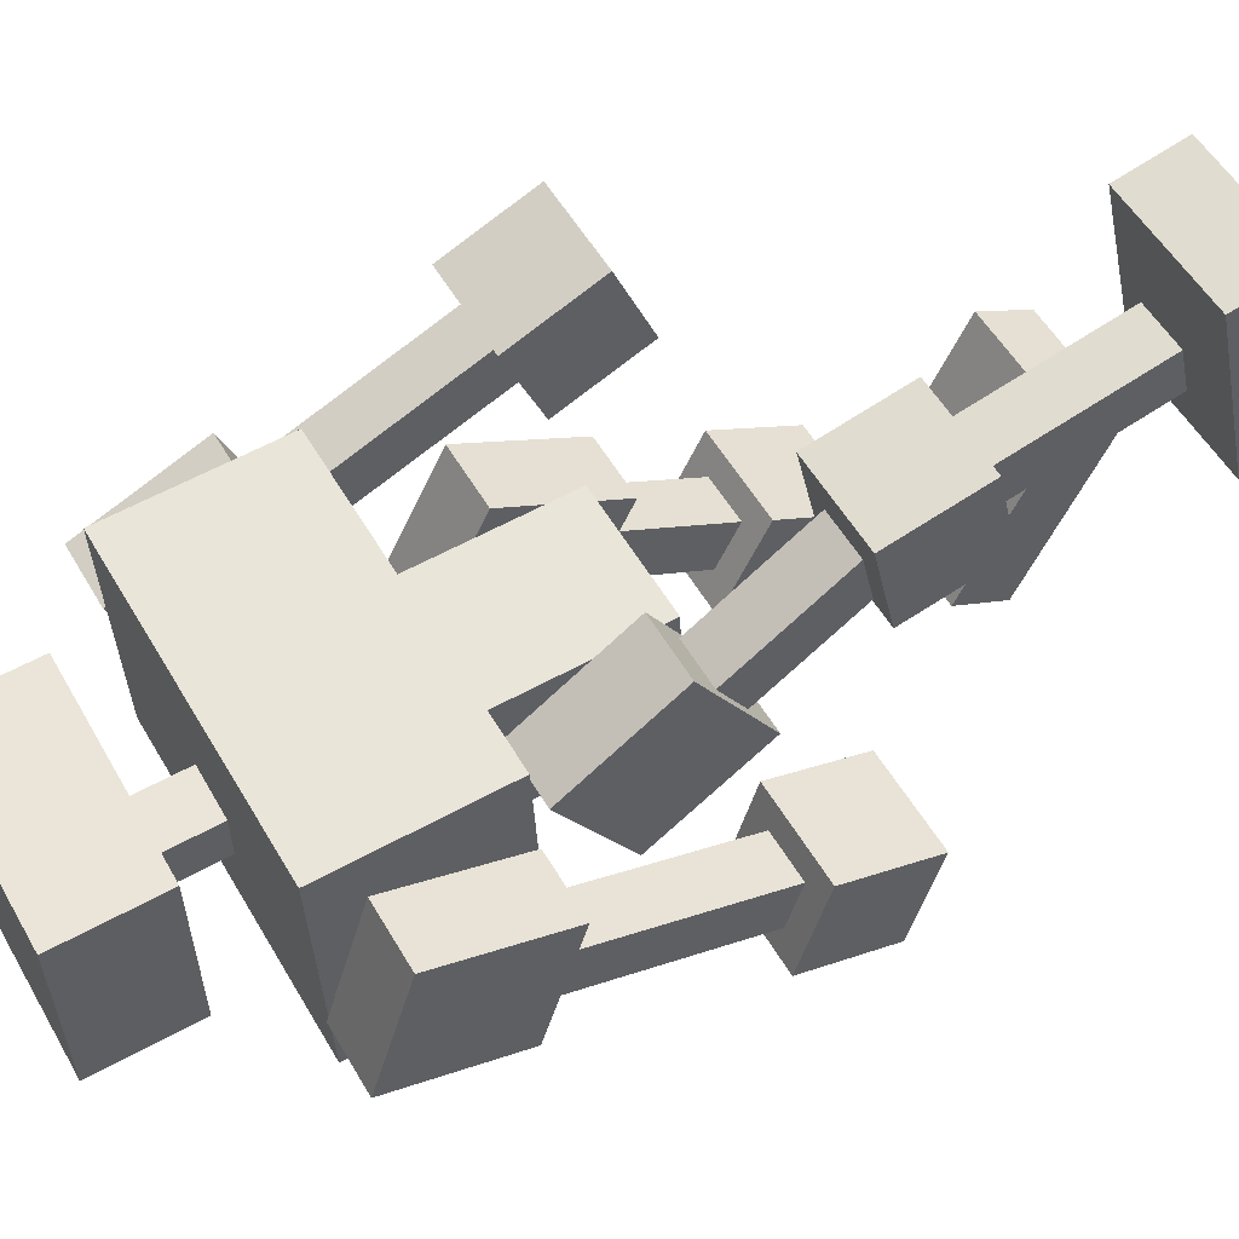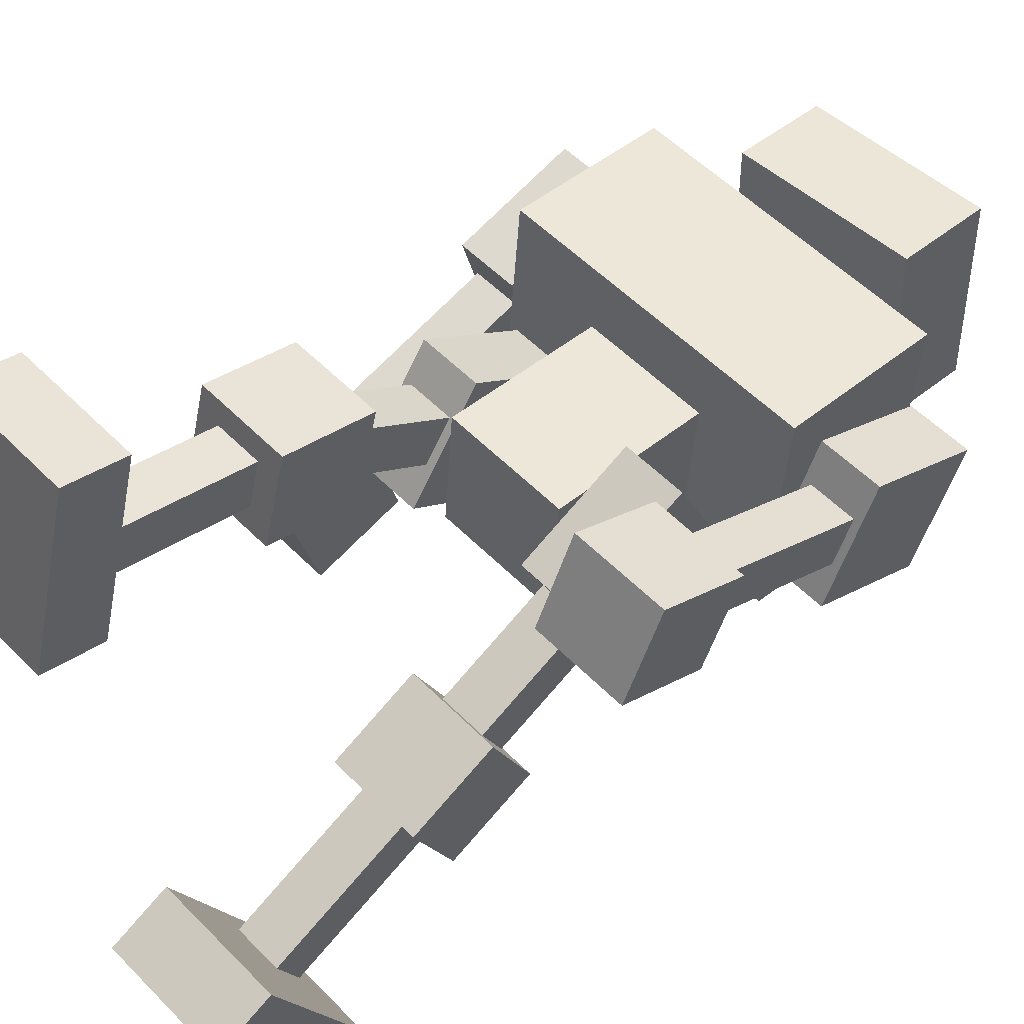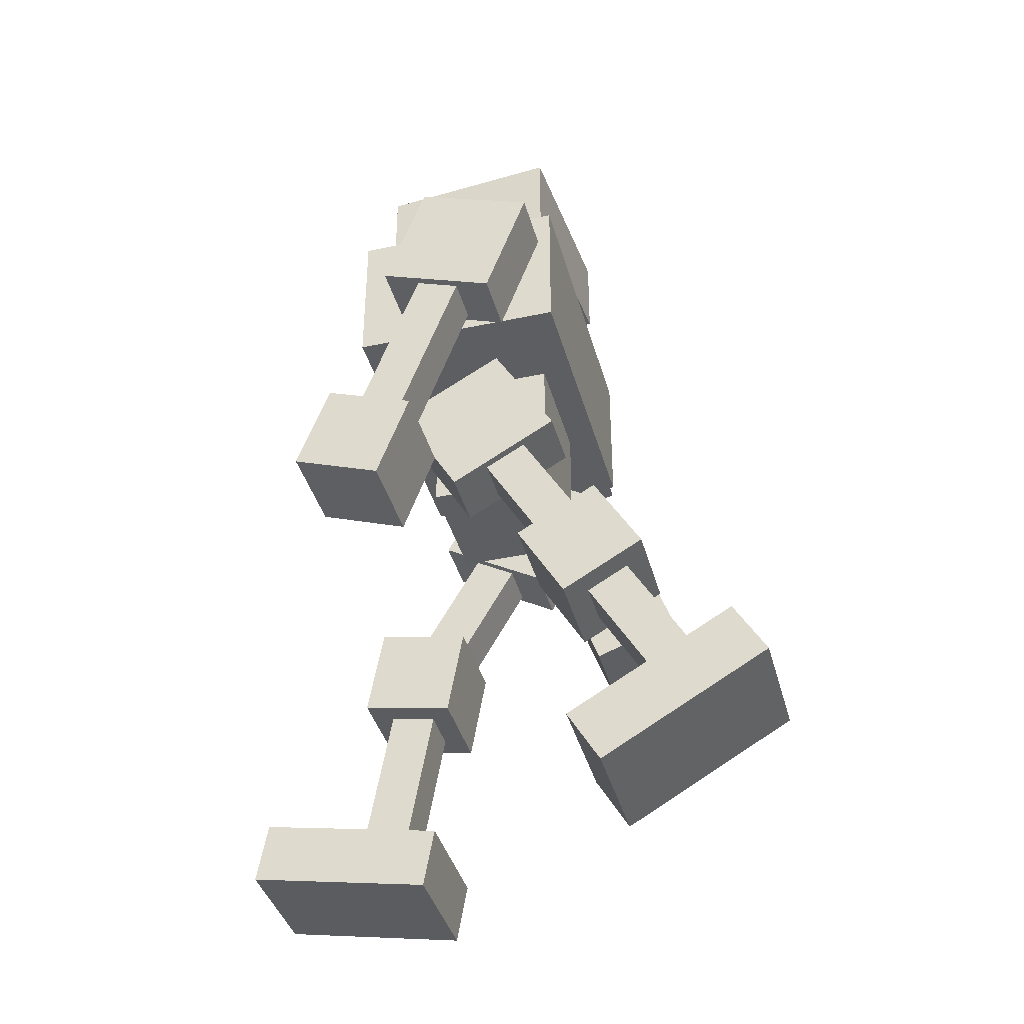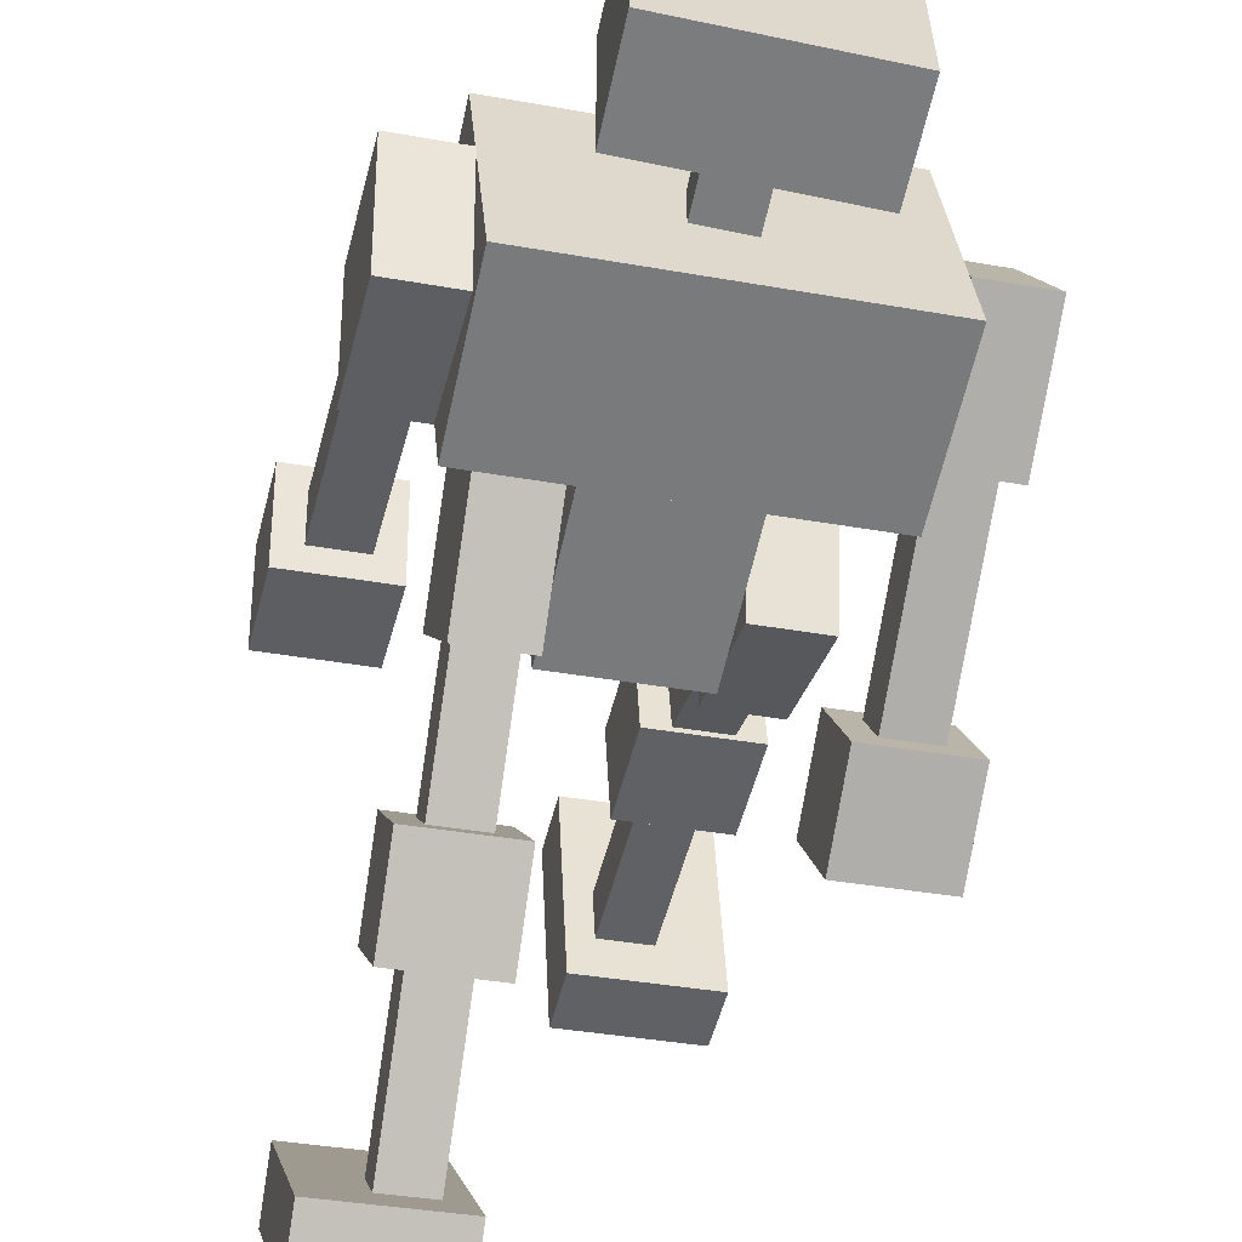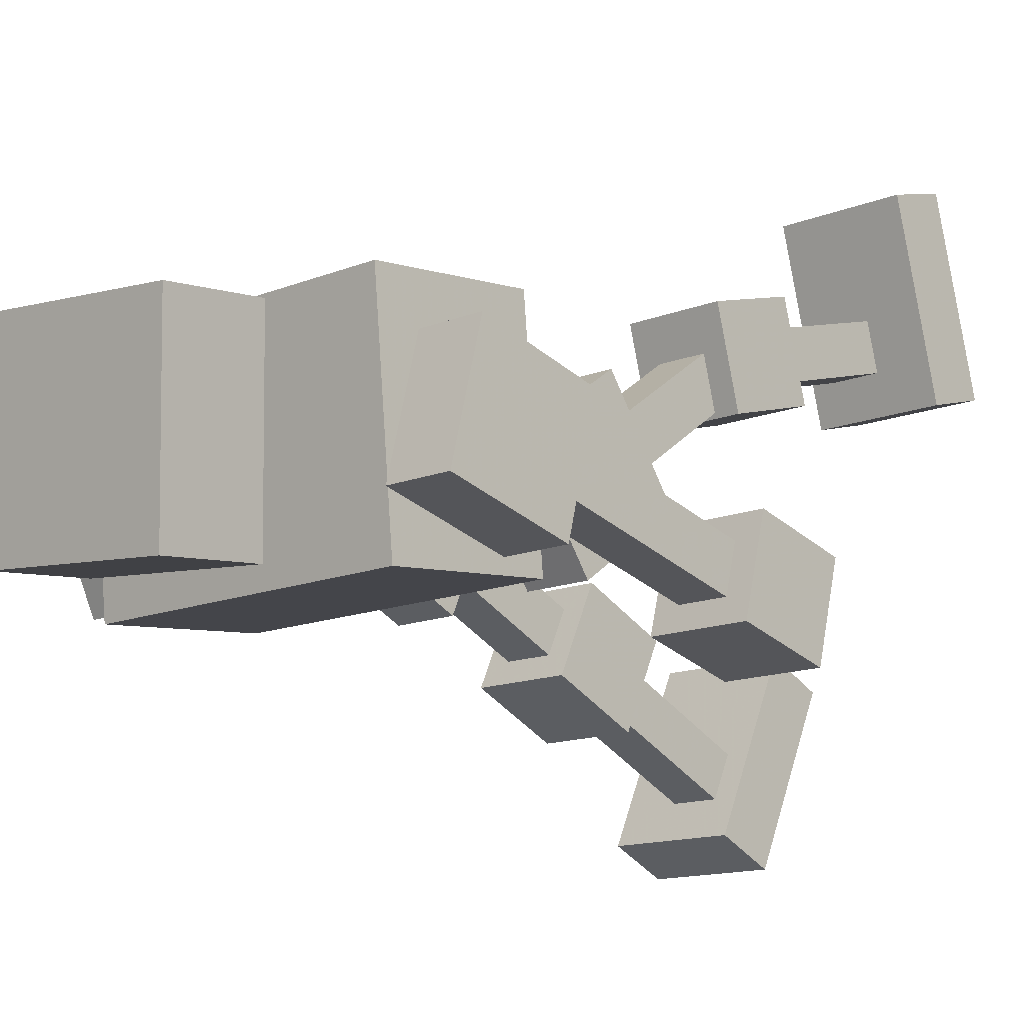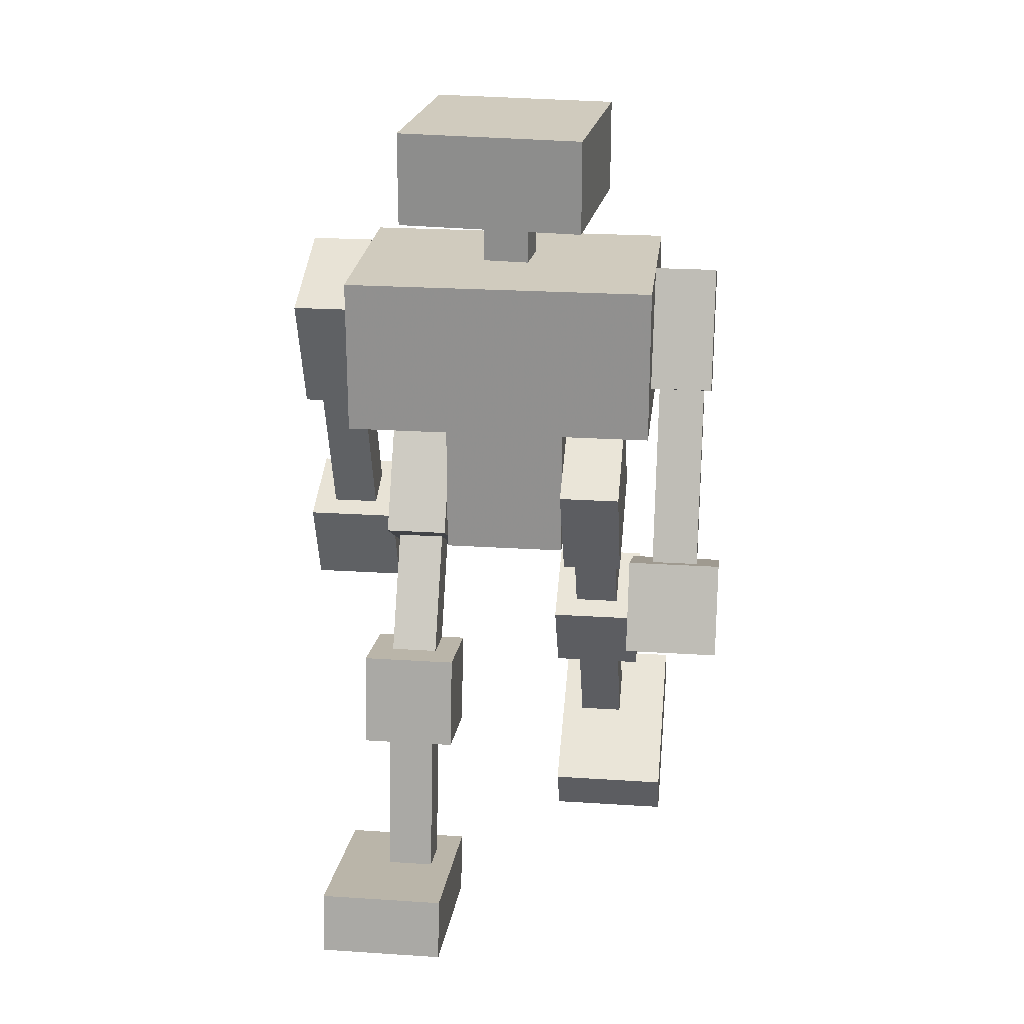
<metadata>
{"format":"obj","ext":"obj","renderer":"f3d","projection":"perspective","resolution":1024,"background":"white","views":[{"elev":59.0,"azim":-119.5,"up":"+Z"},{"elev":46.6,"azim":46.9,"up":"+Z"},{"elev":-39.2,"azim":109.9,"up":"+Y"},{"elev":-58.7,"azim":167.7,"up":"+Z"},{"elev":-5.9,"azim":-137.4,"up":"+Z"},{"elev":23.3,"azim":11.3,"up":"+Y"}]}
</metadata>
<code>
v -0.2316 1.22 0.221
v 0.2665 1.22 0.1774
v 0.236 1.22 -0.1712
v -0.2621 1.22 -0.1276
v -0.2316 0.97 0.221
v 0.2665 0.97 0.1774
v 0.236 0.97 -0.1712
v -0.2621 0.97 -0.1276
v -0.0909 0.9685 0.1083
v 0.1083 0.9685 0.0909
v 0.0909 0.9685 -0.1083
v -0.1083 0.9685 -0.0909
v -0.0909 0.7185 0.1083
v 0.1083 0.7185 0.0909
v 0.0909 0.7185 -0.1083
v -0.1083 0.7185 -0.0909
v -0.15 1.462 0.175
v 0.15 1.462 0.175
v 0.15 1.462 -0.125
v -0.15 1.462 -0.125
v -0.15 1.312 0.175
v 0.15 1.312 0.175
v 0.15 1.312 -0.125
v -0.15 1.312 -0.125
v -0.0375 1.318 0.0375
v 0.0375 1.318 0.0375
v 0.0375 1.318 -0.0375
v -0.0375 1.318 -0.0375
v -0.0375 1.218 0.0375
v 0.0375 1.218 0.0375
v 0.0375 1.218 -0.0375
v -0.0375 1.218 -0.0375
v -0.196 0.9316 0.05389
v -0.09643 0.9316 0.04518
v -0.1115 0.8316 -0.1274
v -0.2111 0.8316 -0.1187
v -0.1873 0.7584 0.1535
v -0.08771 0.7584 0.1448
v -0.1028 0.6584 -0.02775
v -0.2024 0.6584 -0.01903
v -0.1807 0.7488 0.08605
v -0.106 0.7488 0.07952
v -0.1116 0.7113 0.01481
v -0.1863 0.7113 0.02135
v -0.1698 0.5323 0.2106
v -0.09508 0.5323 0.204
v -0.1007 0.4948 0.1393
v -0.1755 0.4948 0.1459
v -0.2028 0.563 0.2636
v -0.05337 0.563 0.2506
v -0.06624 0.5369 0.1034
v -0.2157 0.5369 0.1165
v -0.2005 0.4153 0.2896
v -0.0511 0.4153 0.2765
v -0.06397 0.3892 0.1294
v -0.2134 0.3892 0.1424
v -0.1664 0.4087 0.2495
v -0.09167 0.4087 0.243
v -0.09811 0.3957 0.1694
v -0.1728 0.3957 0.1759
v -0.1626 0.1625 0.2928
v -0.08789 0.1625 0.2862
v -0.09433 0.1495 0.2127
v -0.169 0.1495 0.2192
v -0.236 0.1997 0.4583
v -0.03672 0.1997 0.4408
v -0.06247 0.1476 0.1465
v -0.2617 0.1476 0.1639
v -0.2344 0.1012 0.4755
v -0.03521 0.1012 0.4581
v -0.06096 0.04913 0.1638
v -0.2602 0.04913 0.1812
v -0.3375 1.155 0.1582
v -0.2379 1.155 0.1495
v -0.2543 1.223 -0.03775
v -0.3539 1.223 -0.02903
v -0.3435 0.9668 0.09004
v -0.2438 0.9668 0.08133
v -0.2602 1.035 -0.1059
v -0.3598 1.035 -0.09718
v -0.3361 0.9882 0.03045
v -0.2614 0.9882 0.02391
v -0.2676 1.014 -0.0463
v -0.3423 1.014 -0.03976
v -0.3451 0.7063 -0.07177
v -0.2704 0.7063 -0.0783
v -0.2765 0.7319 -0.1485
v -0.3512 0.7319 -0.142
v -0.3792 0.6982 -0.03169
v -0.2298 0.6982 -0.04476
v -0.2421 0.7495 -0.1852
v -0.3915 0.7495 -0.1721
v -0.3837 0.5572 -0.0828
v -0.2342 0.5572 -0.09587
v -0.2465 0.6085 -0.2363
v -0.396 0.6085 -0.2232
v 0.2543 1.223 0.03775
v 0.3539 1.223 0.02903
v 0.3375 1.155 -0.1582
v 0.2379 1.155 -0.1495
v 0.2602 1.035 0.1059
v 0.3598 1.035 0.09718
v 0.3435 0.9668 -0.09004
v 0.2438 0.9668 -0.08133
v 0.2676 1.014 0.0463
v 0.3423 1.014 0.03976
v 0.3361 0.9882 -0.03045
v 0.2614 0.9882 -0.02391
v 0.2765 0.7319 0.1485
v 0.3512 0.7319 0.142
v 0.3451 0.7063 0.07177
v 0.2704 0.7063 0.0783
v 0.2421 0.7495 0.1852
v 0.3915 0.7495 0.1721
v 0.3792 0.6982 0.03169
v 0.2298 0.6982 0.04476
v 0.2465 0.6085 0.2363
v 0.396 0.6085 0.2232
v 0.3837 0.5572 0.0828
v 0.2342 0.5572 0.09587
v 0.1115 0.8316 0.1274
v 0.2111 0.8316 0.1187
v 0.196 0.9316 -0.05389
v 0.09643 0.9316 -0.04518
v 0.1028 0.6584 0.02775
v 0.2024 0.6584 0.01903
v 0.1873 0.7584 -0.1535
v 0.08771 0.7584 -0.1448
v 0.1116 0.7113 -0.01481
v 0.1863 0.7113 -0.02135
v 0.1807 0.7488 -0.08605
v 0.106 0.7488 -0.07952
v 0.1007 0.4948 -0.1393
v 0.1755 0.4948 -0.1459
v 0.1698 0.5323 -0.2106
v 0.09508 0.5323 -0.204
v 0.0676 0.5035 -0.0879
v 0.217 0.5035 -0.101
v 0.2057 0.5785 -0.2304
v 0.05627 0.5785 -0.2173
v 0.06106 0.3736 -0.1626
v 0.2105 0.3736 -0.1757
v 0.1992 0.4486 -0.3051
v 0.04974 0.4486 -0.292
v 0.09559 0.3924 -0.1982
v 0.1703 0.3924 -0.2048
v 0.1646 0.4299 -0.2695
v 0.08993 0.4299 -0.2629
v 0.08469 0.1759 -0.3228
v 0.1594 0.1759 -0.3293
v 0.1537 0.2134 -0.394
v 0.07903 0.2134 -0.3875
v 0.06 0.1025 -0.1748
v 0.2592 0.1025 -0.1922
v 0.2366 0.2525 -0.451
v 0.03735 0.2525 -0.4336
v 0.05564 0.0159 -0.2246
v 0.2549 0.0159 -0.242
v 0.2322 0.1659 -0.5008
v 0.03299 0.1659 -0.4834
f 5 6 2 1
f 6 7 3 2
f 7 8 4 3
f 8 5 1 4
f 1 2 3 4
f 8 7 6 5
f 13 14 10 9
f 14 15 11 10
f 15 16 12 11
f 16 13 9 12
f 16 15 14 13
f 21 22 18 17
f 22 23 19 18
f 23 24 20 19
f 24 21 17 20
f 17 18 19 20
f 24 23 22 21
f 29 30 26 25
f 30 31 27 26
f 31 32 28 27
f 32 29 25 28
f 37 38 34 33
f 38 39 35 34
f 39 40 36 35
f 40 37 33 36
f 33 34 35 36
f 40 39 38 37
f 45 46 42 41
f 46 47 43 42
f 47 48 44 43
f 48 45 41 44
f 53 54 50 49
f 54 55 51 50
f 55 56 52 51
f 56 53 49 52
f 49 50 51 52
f 56 55 54 53
f 61 62 58 57
f 62 63 59 58
f 63 64 60 59
f 64 61 57 60
f 69 70 66 65
f 70 71 67 66
f 71 72 68 67
f 72 69 65 68
f 65 66 67 68
f 72 71 70 69
f 77 78 74 73
f 78 79 75 74
f 79 80 76 75
f 80 77 73 76
f 73 74 75 76
f 80 79 78 77
f 85 86 82 81
f 86 87 83 82
f 87 88 84 83
f 88 85 81 84
f 93 94 90 89
f 94 95 91 90
f 95 96 92 91
f 96 93 89 92
f 89 90 91 92
f 96 95 94 93
f 101 102 98 97
f 102 103 99 98
f 103 104 100 99
f 104 101 97 100
f 97 98 99 100
f 104 103 102 101
f 109 110 106 105
f 110 111 107 106
f 111 112 108 107
f 112 109 105 108
f 117 118 114 113
f 118 119 115 114
f 119 120 116 115
f 120 117 113 116
f 113 114 115 116
f 120 119 118 117
f 125 126 122 121
f 126 127 123 122
f 127 128 124 123
f 128 125 121 124
f 121 122 123 124
f 128 127 126 125
f 133 134 130 129
f 134 135 131 130
f 135 136 132 131
f 136 133 129 132
f 141 142 138 137
f 142 143 139 138
f 143 144 140 139
f 144 141 137 140
f 137 138 139 140
f 144 143 142 141
f 149 150 146 145
f 150 151 147 146
f 151 152 148 147
f 152 149 145 148
f 157 158 154 153
f 158 159 155 154
f 159 160 156 155
f 160 157 153 156
f 153 154 155 156
f 160 159 158 157

</code>
